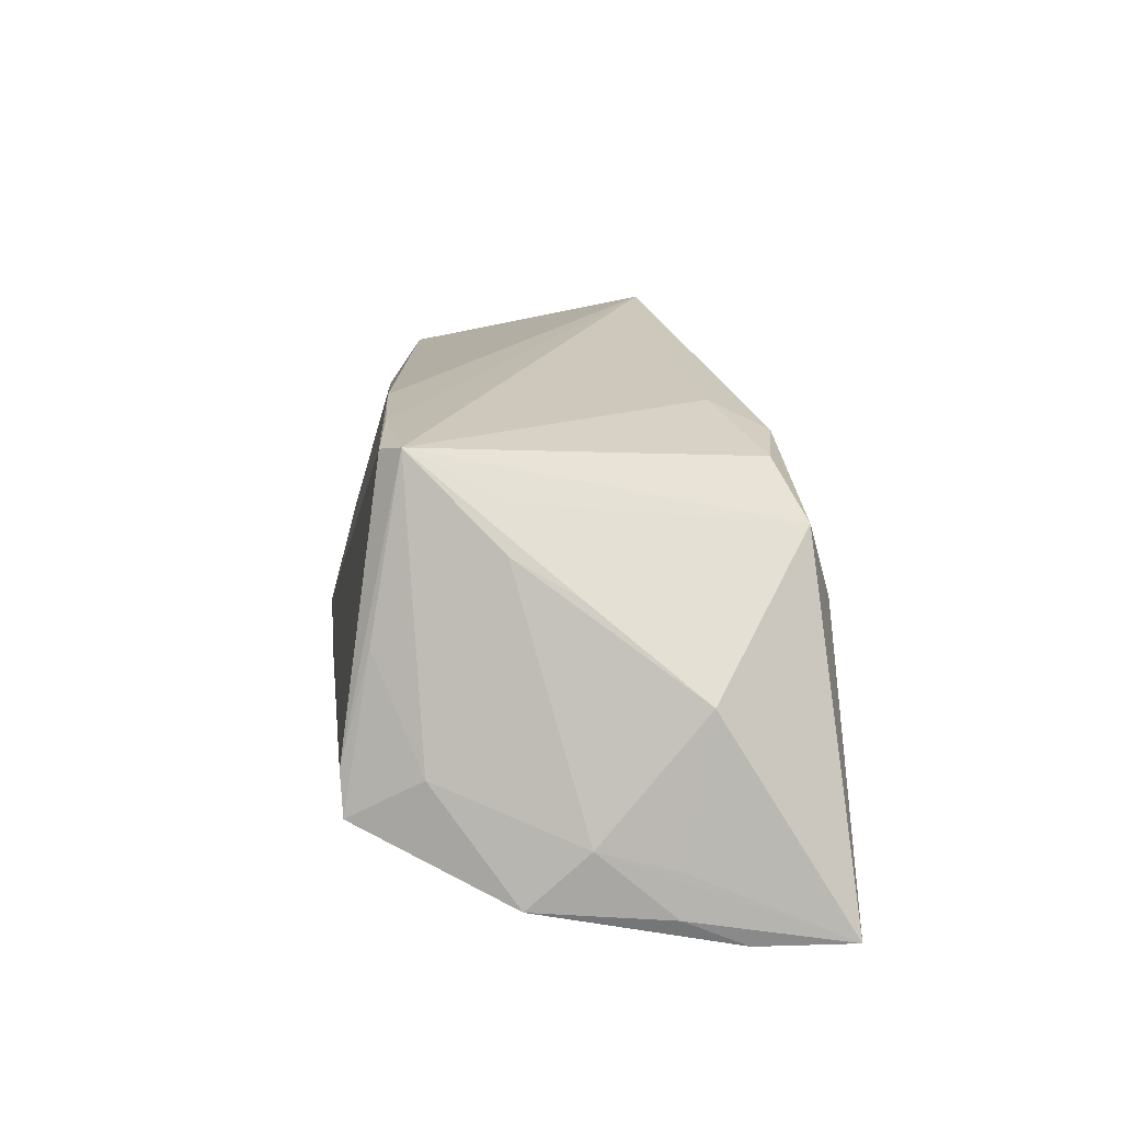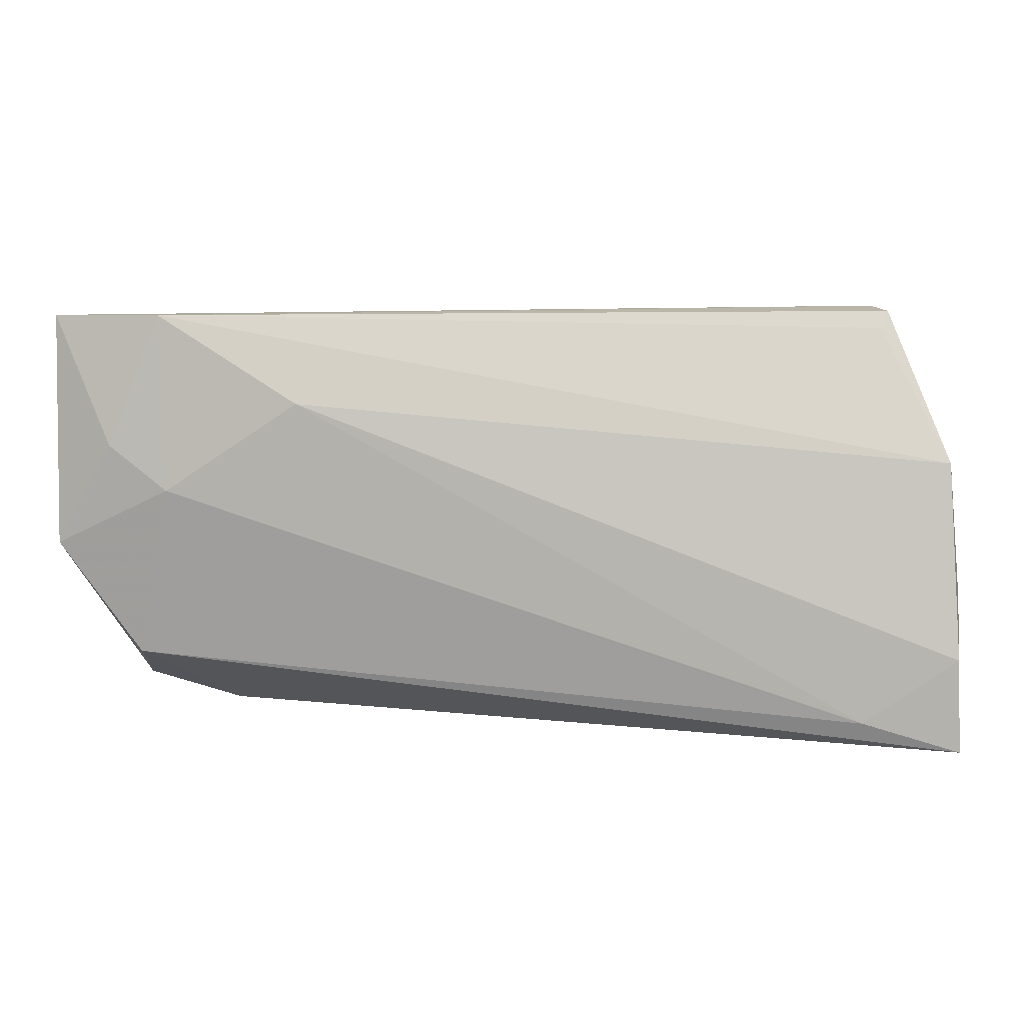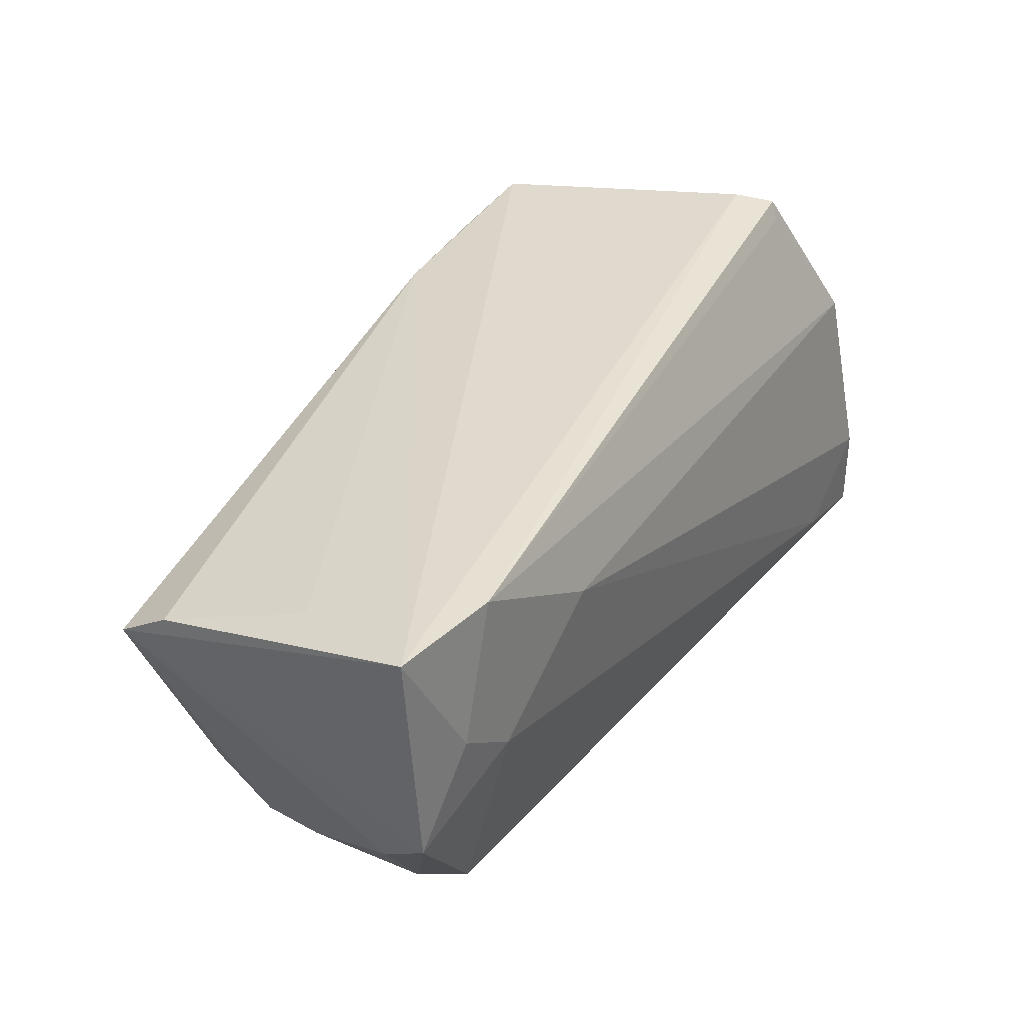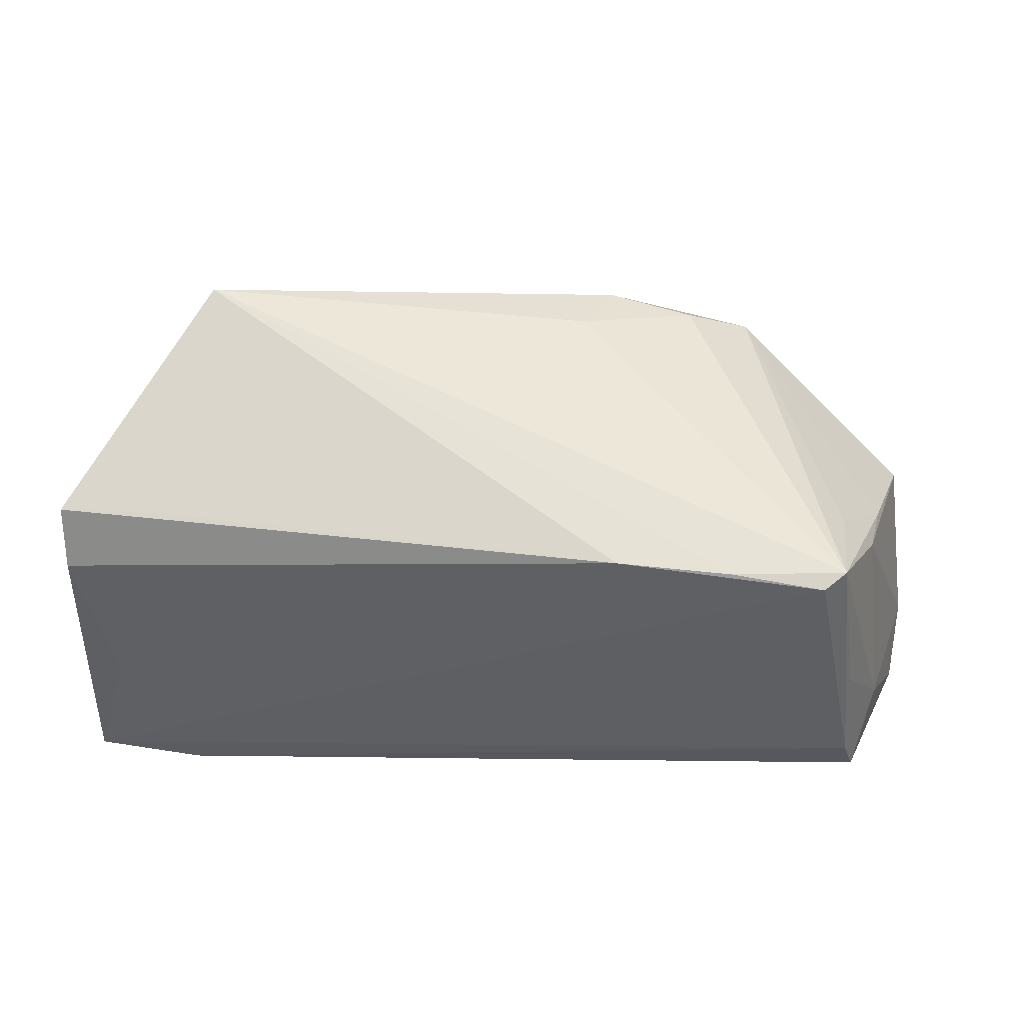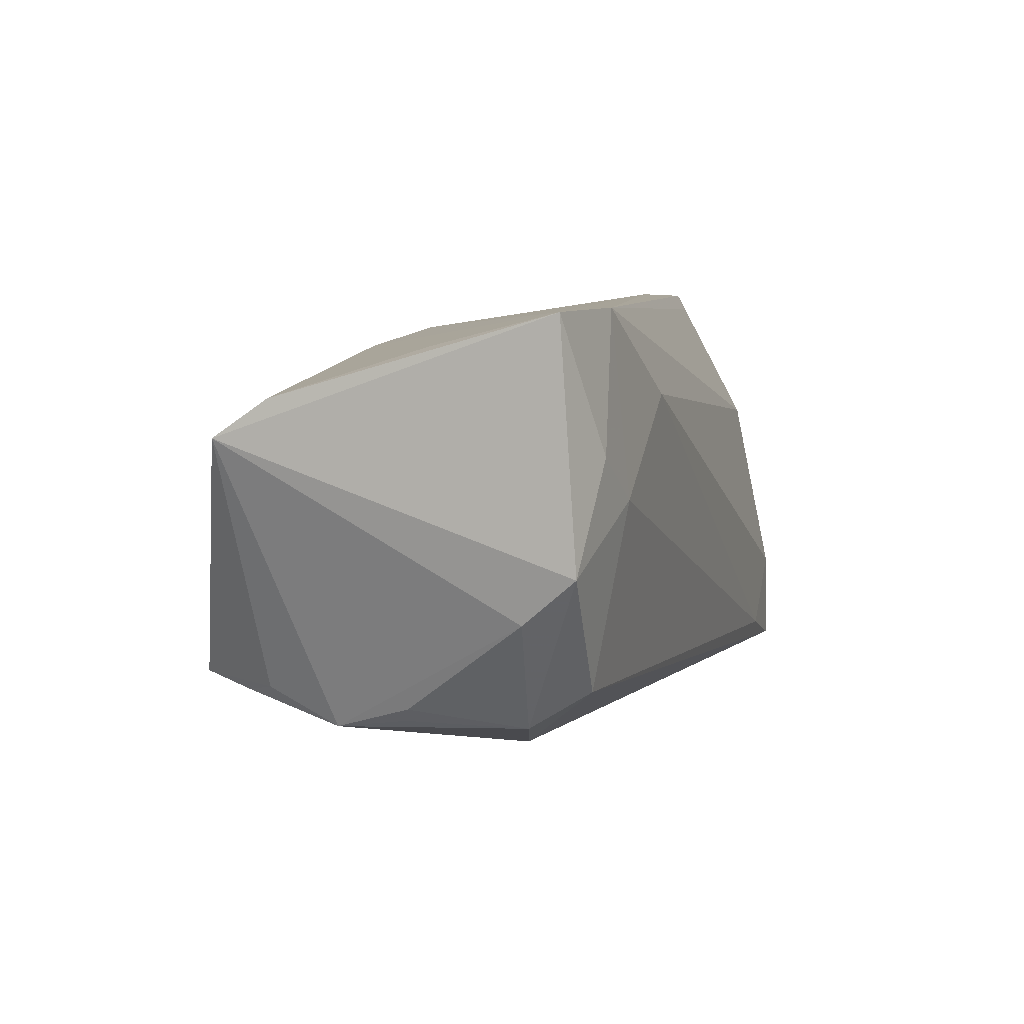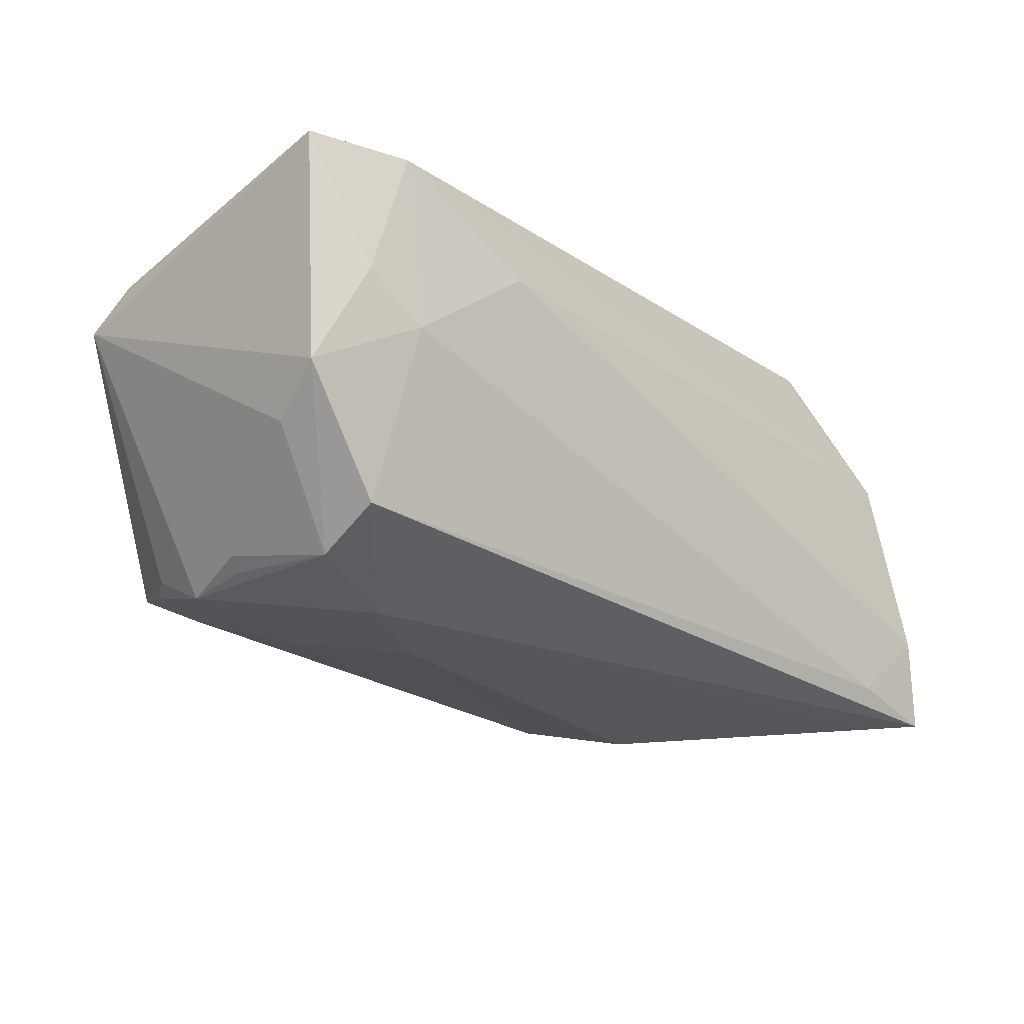
<metadata>
{"format":"obj","ext":"obj","renderer":"f3d","projection":"perspective","resolution":1024,"background":"white","views":[{"elev":17.1,"azim":-96.7,"up":"+Z"},{"elev":10.8,"azim":-178.4,"up":"+Y"},{"elev":40.3,"azim":122.6,"up":"+Y"},{"elev":58.5,"azim":-175.9,"up":"+Z"},{"elev":7.3,"azim":106.7,"up":"+Y"},{"elev":-16.7,"azim":134.1,"up":"+Y"}]}
</metadata>
<code>
v 0.04444 -0.01903 -0.01347
v -0.03894 0.02172 0.02633
v -0.04587 0.02677 -0.005468
v 0.02861 -0.02301 0.009314
v -0.04897 -0.02632 -0.01922
v -0.008824 -0.01745 0.02363
v 0.03856 -0.01617 0.02752
v -0.05459 0.001805 -0.01188
v -0.01455 0.01989 0.02647
v -0.04626 0.009398 0.01678
v 0.04905 0.02272 -0.003668
v 0.04676 0.01126 -0.02254
v 0.04067 0.02677 -0.02152
v 0.04418 0.01322 0.02034
v -0.04472 0.02334 0.007139
v -0.05206 -0.01079 0.001919
v 0.04699 -0.01719 -0.0003328
v 0.04418 -0.01455 -0.02055
v -0.04219 0.008833 0.02116
v 0.03994 0.005975 -0.02349
v -0.04628 0.02455 -0.01152
v -0.0226 -0.0221 0.02016
v -0.05485 -0.007395 -0.01456
v 0.05248 -0.006111 -0.01501
v -0.0542 0.008879 -0.01836
v 0.05334 0.02658 -0.01925
v 0.02261 -0.02515 -0.003984
v 0.04492 -0.02015 0.008725
v -0.04143 0.01955 0.02703
v -0.05203 -0.002667 -0.0007285
v 0.04128 -0.01743 0.02112
v 0.02418 0.01649 -0.02349
v -0.0555 -0.007032 -0.01959
v 0.04565 -0.01881 0.0003357
v -0.02327 -0.02924 0.003602
v 0.03294 -0.01814 0.02459
v -0.03048 -0.02503 0.0145
v -0.05579 -0.02591 -0.02309
v -0.04382 -0.02223 -0.02349
v -0.01229 -0.02431 0.02066
v -0.04727 0.02654 -0.0103
v -0.05525 -0.01438 -0.02304
v 0.02906 -0.02339 0.00477
v 0.03392 -0.02318 -0.01039
v -0.01336 -0.02805 0.01125
v 0.05362 -0.00082 -0.0212
v -0.04785 0.002131 0.01253
v -0.04979 0.01824 -0.005381
v 0.04367 -0.01644 0.01745
v 0.05391 0.01723 0.0128
v 0.05436 0.01285 0.01909
v -0.02805 0.0206 0.02676
f 51 26 50
f 3 29 2
f 2 26 3
f 39 18 38
f 20 18 39
f 38 18 44
f 46 18 20
f 46 26 51
f 51 14 7
f 26 2 9
f 51 50 9
f 9 14 51
f 9 7 14
f 3 26 13
f 13 41 3
f 23 8 38
f 38 16 23
f 23 16 8
f 29 48 10
f 10 48 8
f 37 16 38
f 1 44 18
f 18 46 1
f 40 37 45
f 12 46 20
f 26 46 12
f 20 13 12
f 12 13 26
f 6 7 29
f 40 7 6
f 11 50 26
f 26 9 11
f 11 9 50
f 29 7 52
f 7 9 52
f 52 2 29
f 52 9 2
f 42 39 38
f 15 48 29
f 41 48 15
f 15 29 3
f 3 41 15
f 29 10 47
f 47 10 16
f 16 37 47
f 8 16 30
f 30 10 8
f 16 10 30
f 29 37 22
f 22 37 40
f 22 6 29
f 40 6 22
f 36 7 40
f 40 45 36
f 45 4 36
f 35 37 38
f 35 45 37
f 20 39 32
f 39 42 32
f 32 13 20
f 19 37 29
f 29 47 19
f 19 47 37
f 51 7 49
f 24 1 46
f 24 46 51
f 44 1 28
f 1 34 28
f 51 49 28
f 28 36 4
f 28 24 51
f 43 28 4
f 38 44 5
f 5 35 38
f 45 35 27
f 27 5 44
f 35 5 27
f 44 28 27
f 28 43 27
f 27 4 45
f 27 43 4
f 25 32 42
f 13 32 25
f 8 48 25
f 25 48 41
f 38 8 33
f 33 42 38
f 8 25 33
f 33 25 42
f 31 49 7
f 31 28 49
f 7 36 31
f 36 28 31
f 17 28 34
f 24 28 17
f 17 34 1
f 1 24 17
f 41 13 21
f 21 25 41
f 13 25 21

</code>
